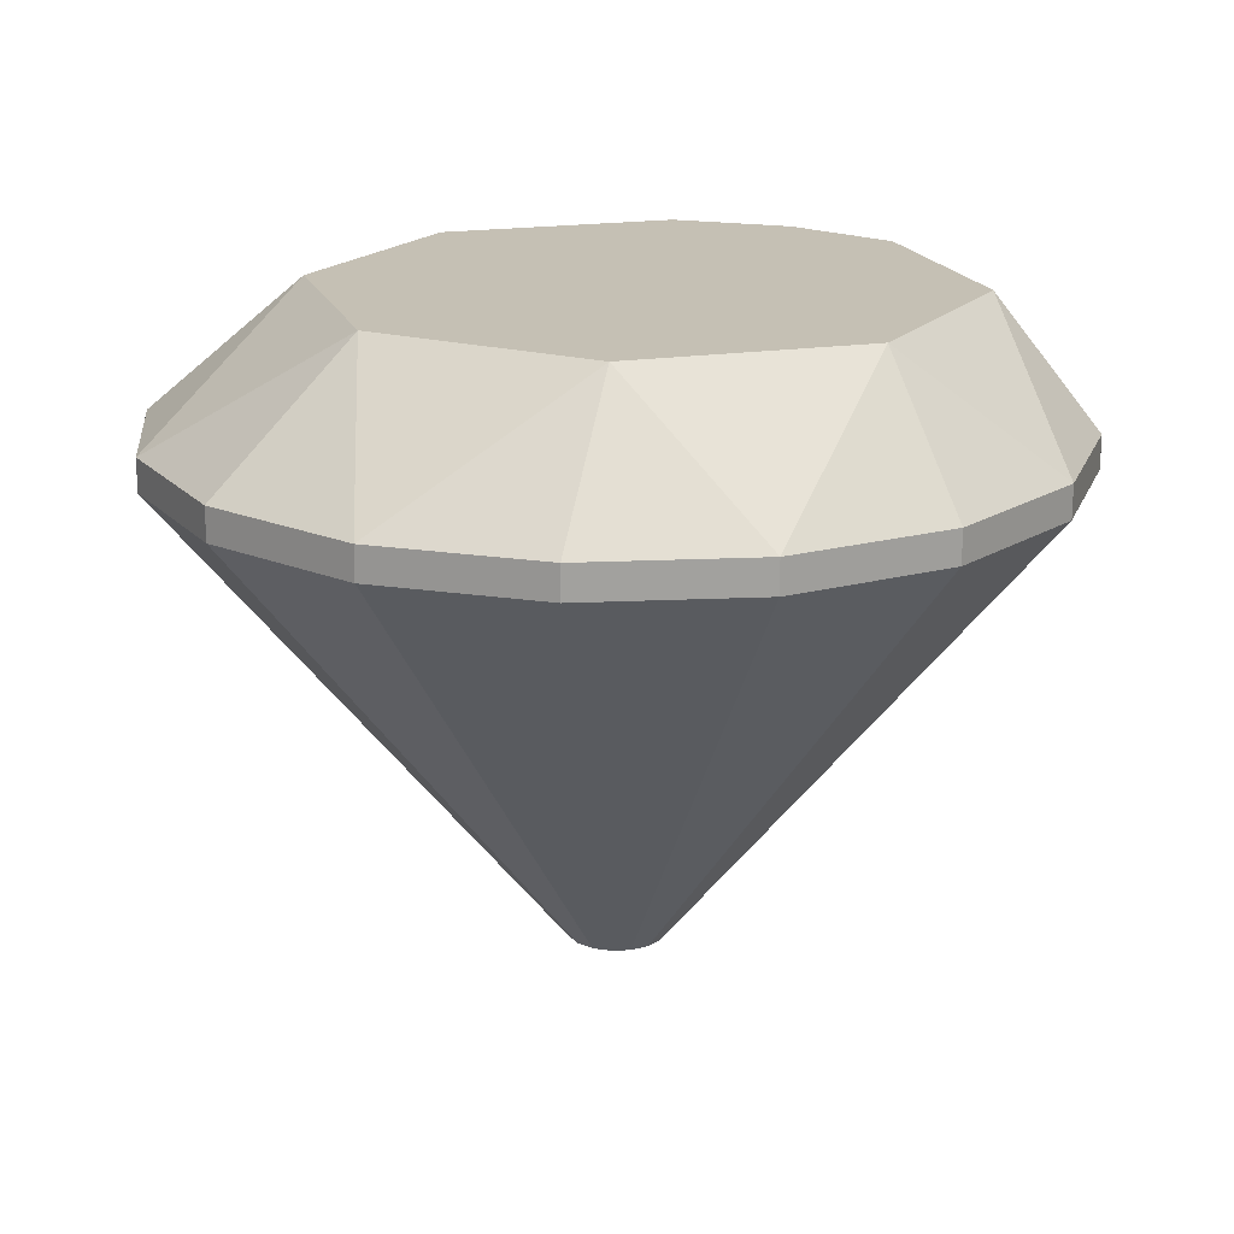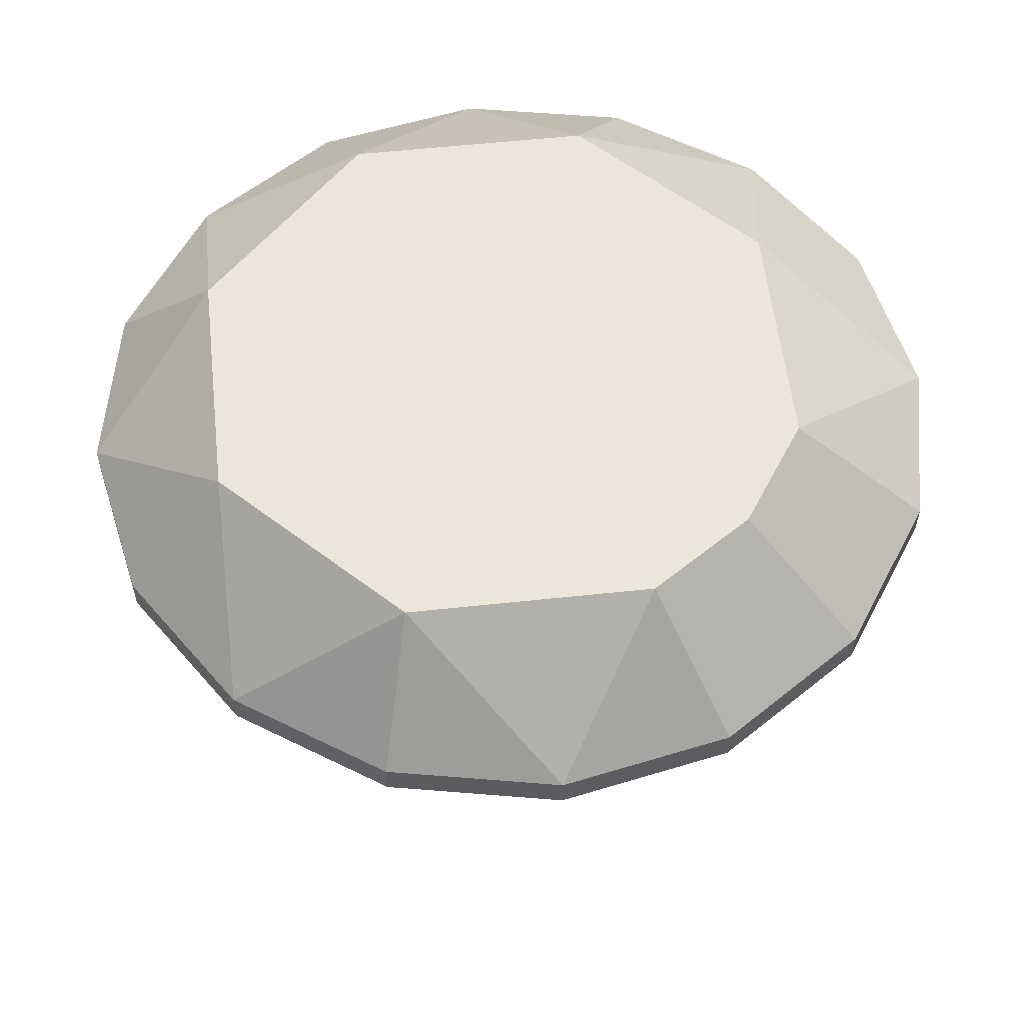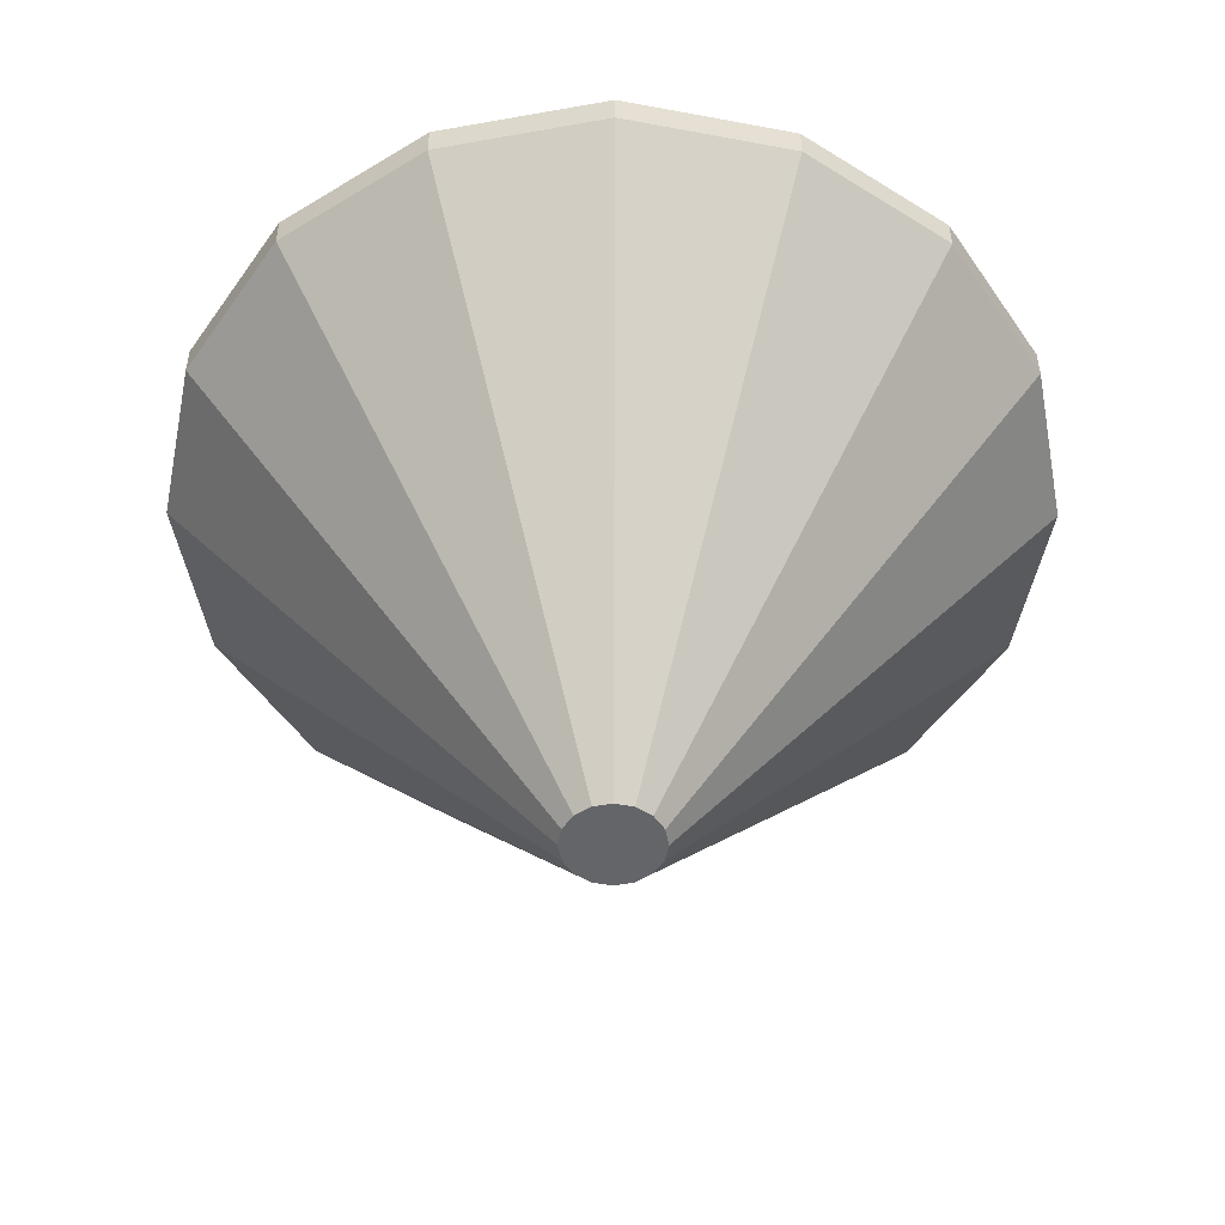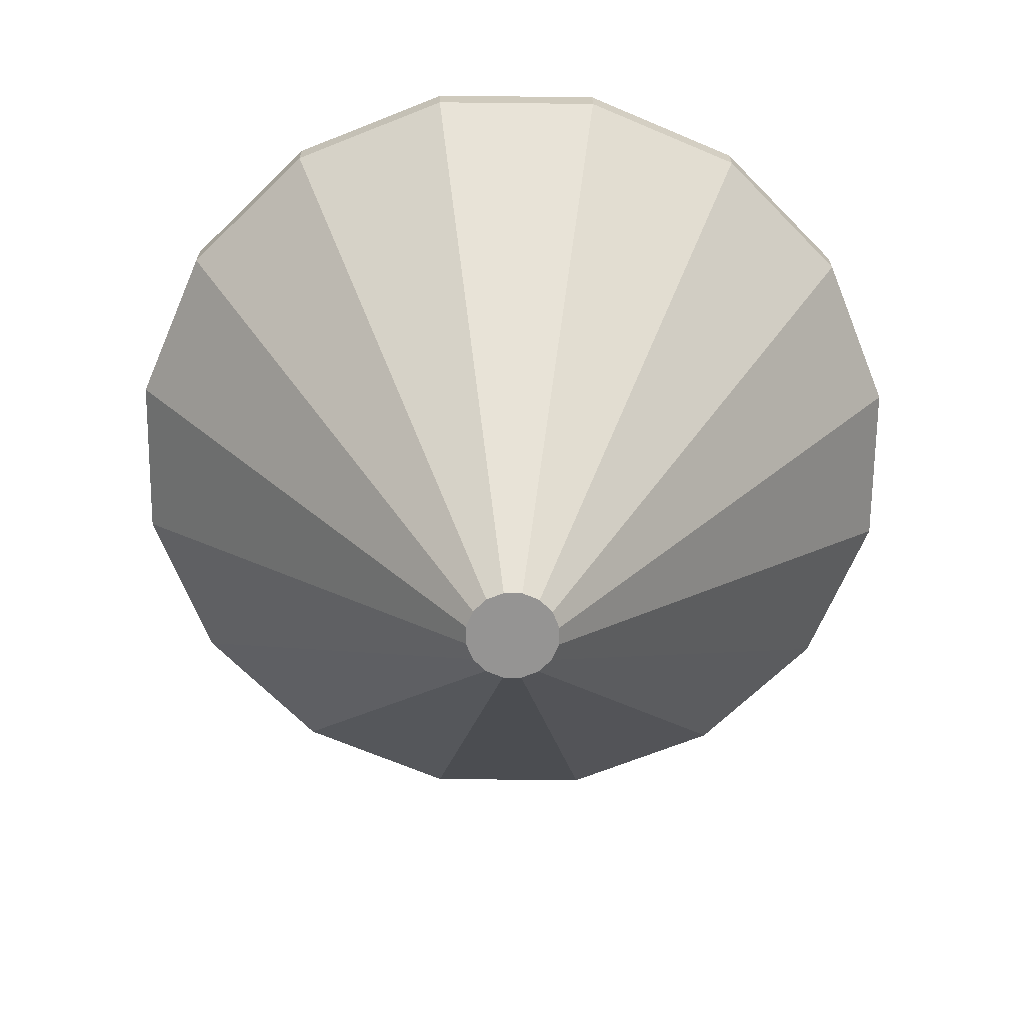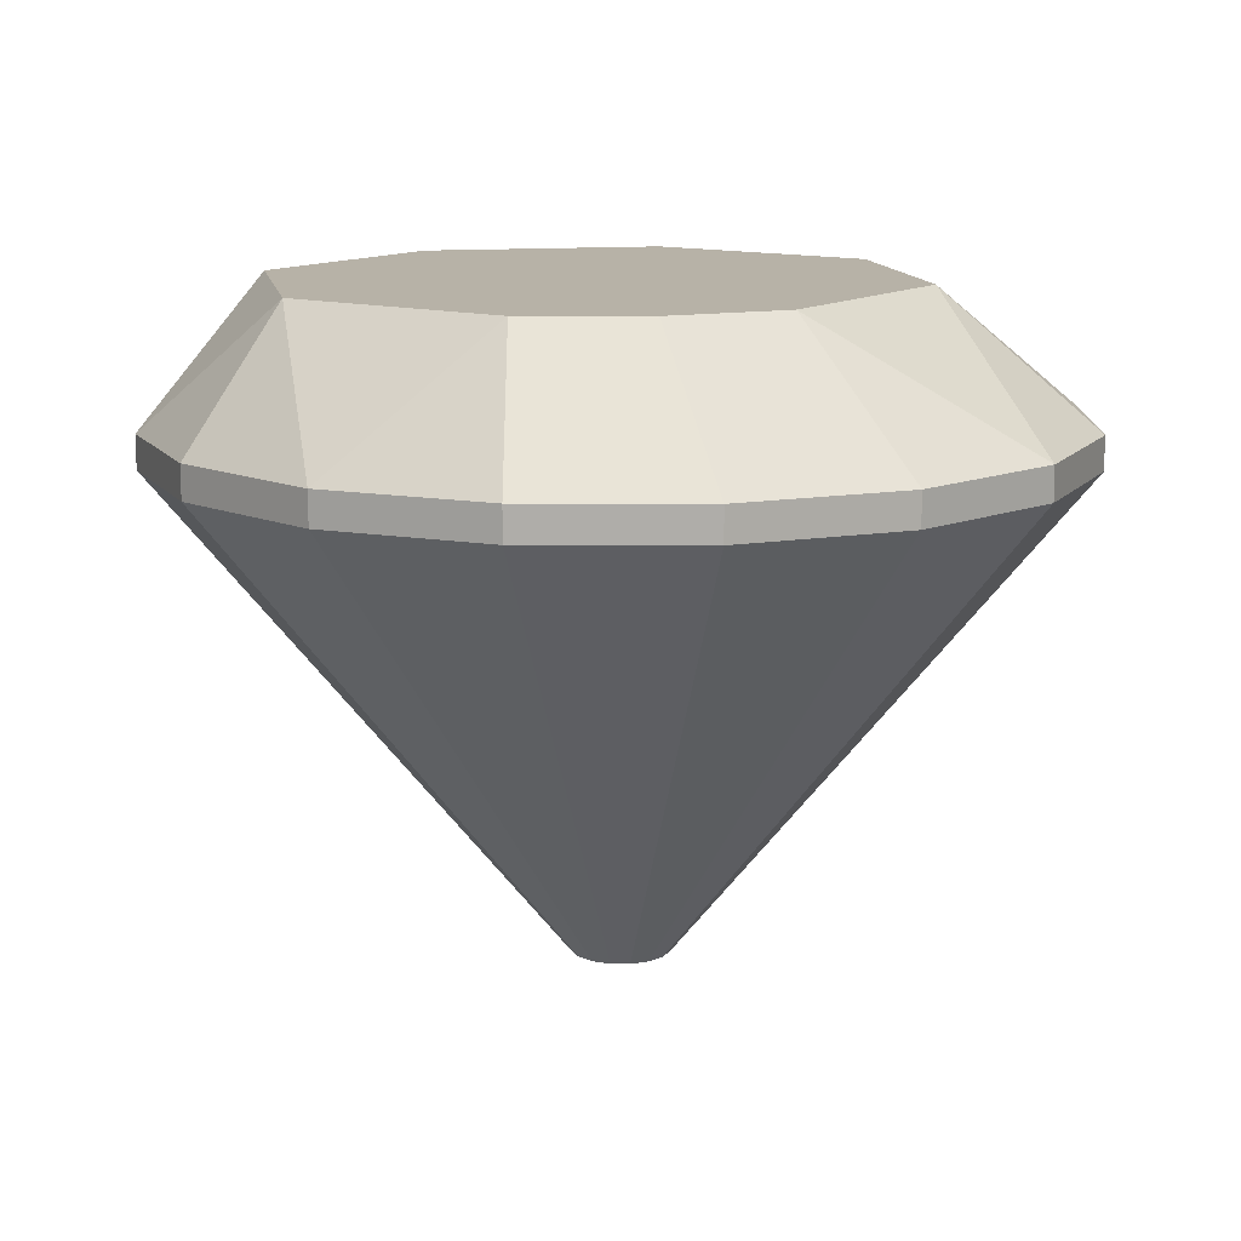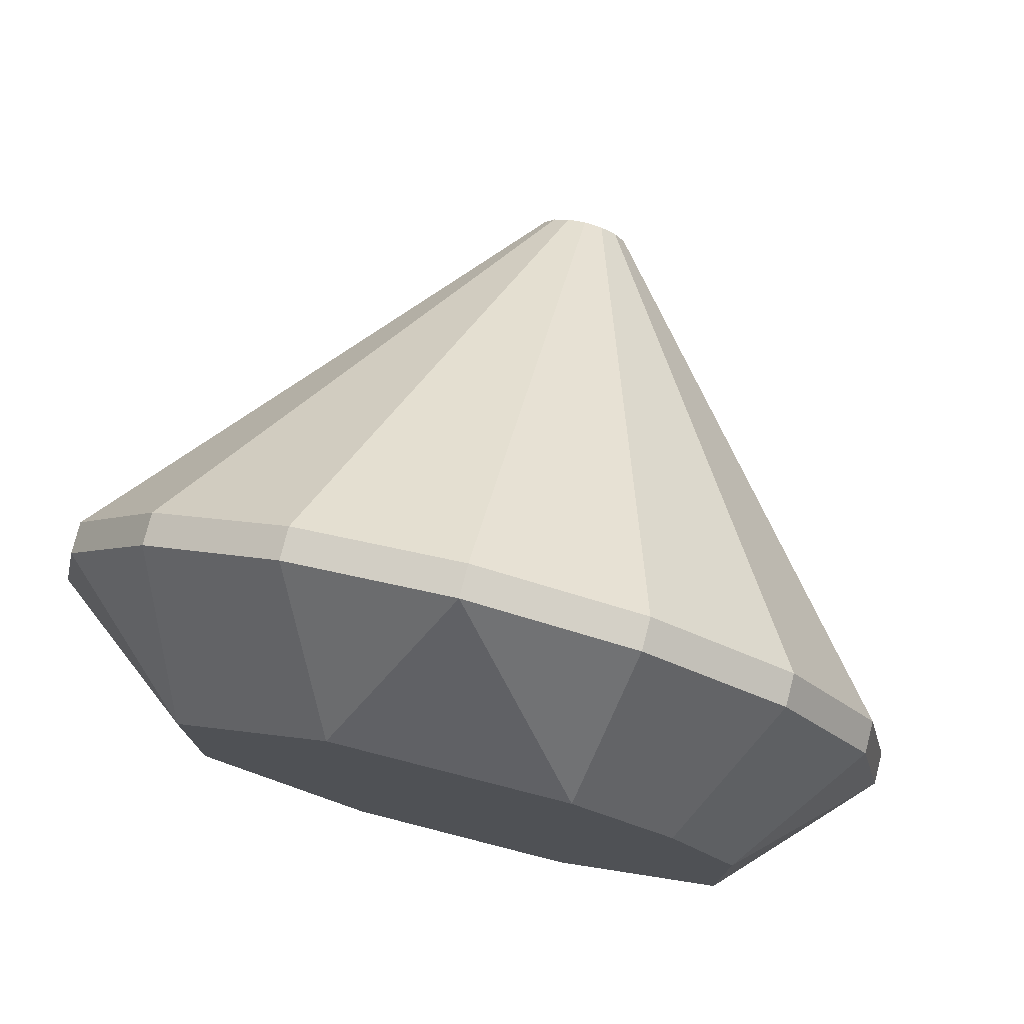
<metadata>
{"format":"obj","ext":"obj","renderer":"f3d","projection":"perspective","resolution":1024,"background":"white","views":[{"elev":18.3,"azim":163.2,"up":"+Y"},{"elev":56.9,"azim":-96.4,"up":"+Y"},{"elev":-51.6,"azim":-22.8,"up":"+Y"},{"elev":-67.2,"azim":-34.4,"up":"+Y"},{"elev":12.5,"azim":-55.5,"up":"+Y"},{"elev":76.7,"azim":-165.6,"up":"+Z"}]}
</metadata>
<code>
v 0.2054 0.000288 0.08508
v 2.035 2.21 1e-06
v 1.88 2.21 0.7799
v 1.438 2.209 1.441
v 0.7771 2.209 1.883
v -0.002944 2.207 2.038
v -0.783 2.206 1.883
v -1.444 2.205 1.441
v -1.886 2.205 0.7802
v -2.041 2.205 9.8e-05
v -1.886 2.205 -0.78
v -1.445 2.205 -1.441
v -0.7832 2.206 -1.883
v -0.003138 2.207 -2.038
v 0.7769 2.209 -1.883
v 1.438 2.209 -1.441
v 1.88 2.21 -0.7801
v 2.035 2.362 1e-06
v 1.88 2.362 0.7799
v 1.438 2.361 1.441
v 0.7769 2.36 1.883
v -0.003157 2.359 2.038
v -0.7832 2.358 1.883
v -1.445 2.357 1.441
v -1.886 2.356 0.7802
v -2.042 2.356 9.8e-05
v -1.887 2.356 -0.78
v -1.445 2.357 -1.441
v -0.7834 2.358 -1.883
v -0.003352 2.359 -2.038
v 0.7767 2.36 -1.883
v 1.438 2.361 -1.441
v 1.88 2.362 -0.7801
v 1.234 2.971 0.4739
v 0.4528 2.97 1.255
v -0.652 2.968 1.255
v -1.12 2.968 0.9424
v -1.433 2.967 0.4741
v -1.433 2.967 -0.6308
v -0.6522 2.968 -1.412
v 0.4527 2.97 -1.412
v 1.234 2.971 -0.6309
v 0.2224 0.000312 1e-06
v 0.1573 0.000222 0.1572
v 0.08511 0.000121 0.2054
v 1.4e-05 1e-06 0.2224
v -0.08508 -0.000118 0.2054
v -0.1572 -0.000219 0.1572
v -0.2054 -0.000286 0.08511
v -0.2224 -0.000311 1.1e-05
v -0.2054 -0.000286 -0.08509
v -0.1572 -0.000218 -0.1572
v -0.0851 -0.000117 -0.2054
v -6e-06 1e-06 -0.2224
v 0.08509 0.00012 -0.2054
v 0.1572 0.000222 -0.1572
v 0.2054 0.000287 -0.0851
v -0.1017 2.969 -0.07644
v 0 0 0
f 43 2 1
f 2 3 1
f 1 3 44
f 3 4 44
f 44 4 45
f 4 5 45
f 45 5 46
f 5 6 46
f 18 19 2
f 2 19 3
f 19 20 3
f 3 20 4
f 20 21 4
f 4 21 5
f 21 22 5
f 5 22 6
f 22 23 6
f 6 23 7
f 23 24 7
f 7 24 8
f 24 25 8
f 8 25 9
f 25 26 9
f 9 26 10
f 26 27 10
f 10 27 11
f 27 28 11
f 11 28 12
f 28 29 12
f 12 29 13
f 29 30 13
f 13 30 14
f 30 31 14
f 14 31 15
f 31 32 15
f 15 32 16
f 32 33 16
f 16 33 17
f 33 18 17
f 17 18 2
f 19 18 34
f 18 33 42
f 33 32 42
f 32 31 41
f 31 30 41
f 30 29 40
f 29 28 40
f 28 27 39
f 27 26 39
f 26 25 38
f 24 37 25
f 25 37 38
f 23 36 24
f 24 36 37
f 23 22 36
f 22 21 35
f 21 20 35
f 20 19 34
f 34 18 42
f 35 20 34
f 36 22 35
f 39 26 38
f 40 28 39
f 41 30 40
f 42 32 41
f 46 6 47
f 6 7 47
f 47 7 48
f 7 8 48
f 48 8 49
f 8 9 49
f 49 9 50
f 9 10 50
f 50 10 51
f 10 11 51
f 51 11 52
f 11 12 52
f 52 12 53
f 12 13 53
f 53 13 54
f 13 14 54
f 54 14 55
f 14 15 55
f 55 15 56
f 15 16 56
f 57 17 43
f 17 2 43
f 56 16 57
f 16 17 57
f 42 41 58
f 34 42 58
f 41 40 58
f 40 39 58
f 39 38 58
f 35 34 58
f 38 37 58
f 37 36 58
f 36 35 58
f 1 44 59
f 43 1 59
f 44 45 59
f 45 46 59
f 46 47 59
f 47 48 59
f 48 49 59
f 49 50 59
f 50 51 59
f 51 52 59
f 52 53 59
f 53 54 59
f 54 55 59
f 57 43 59
f 55 56 59
f 56 57 59

</code>
